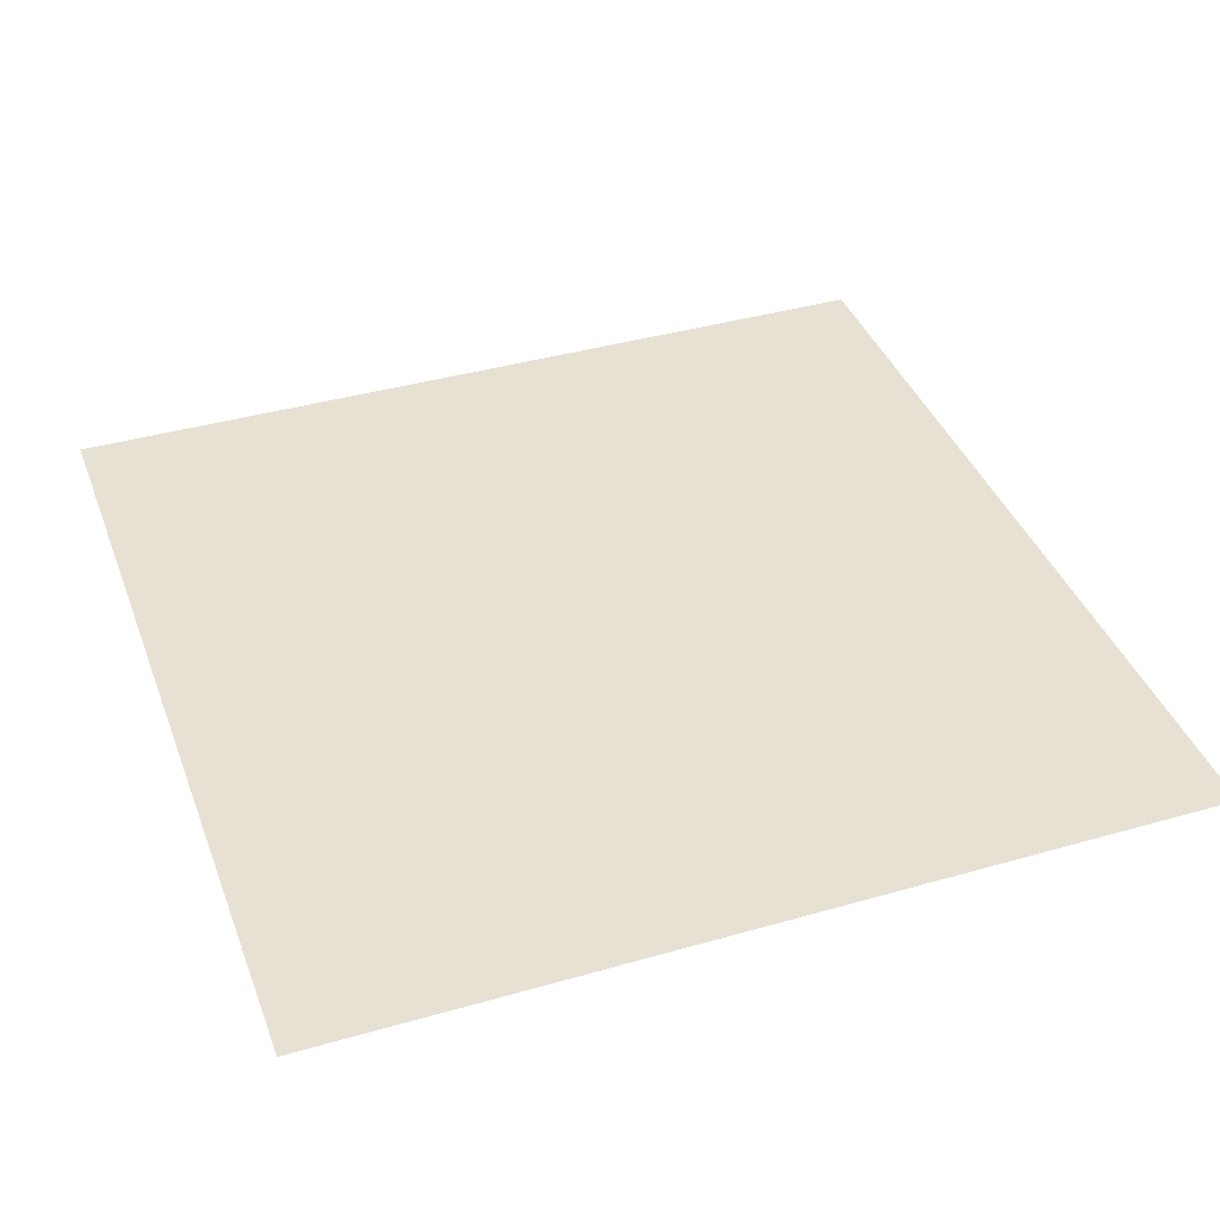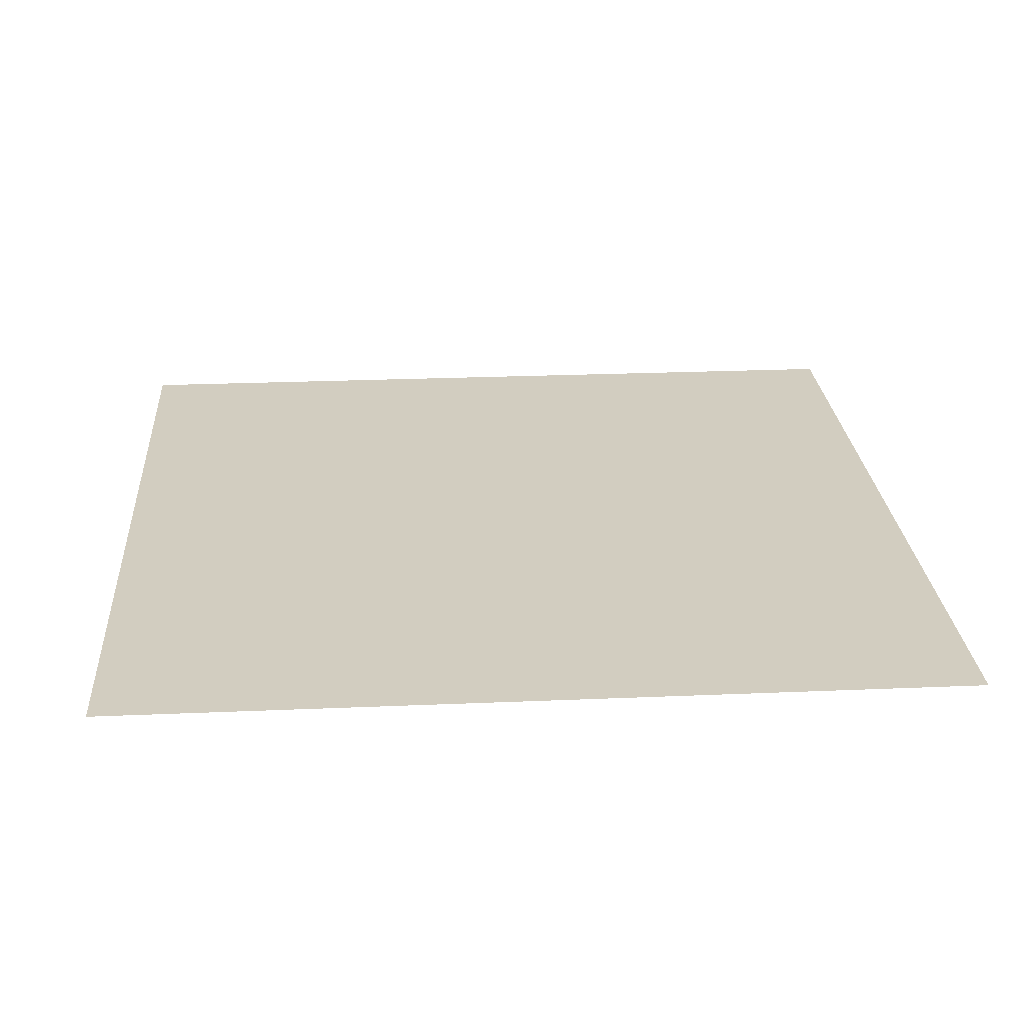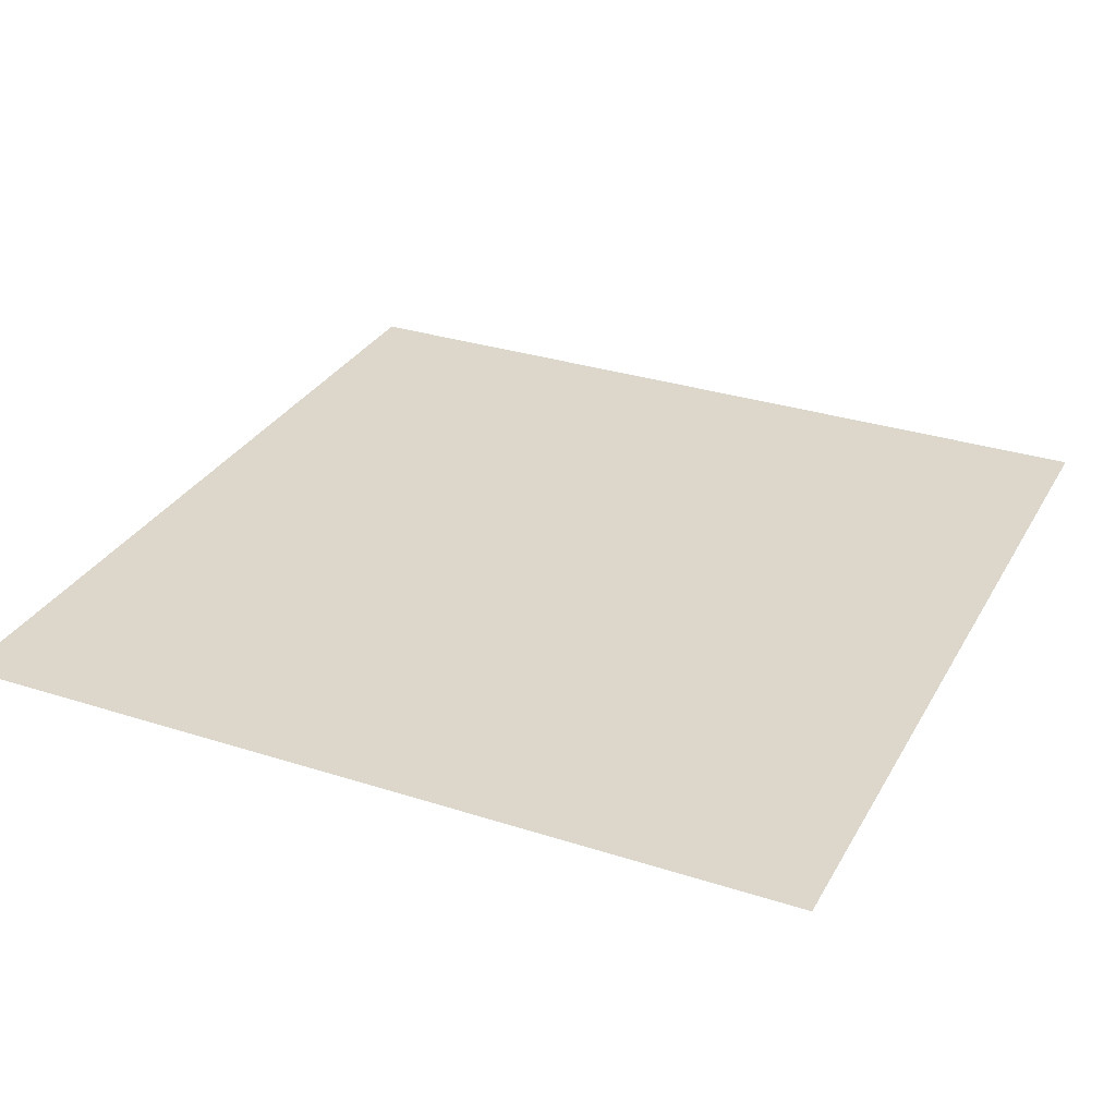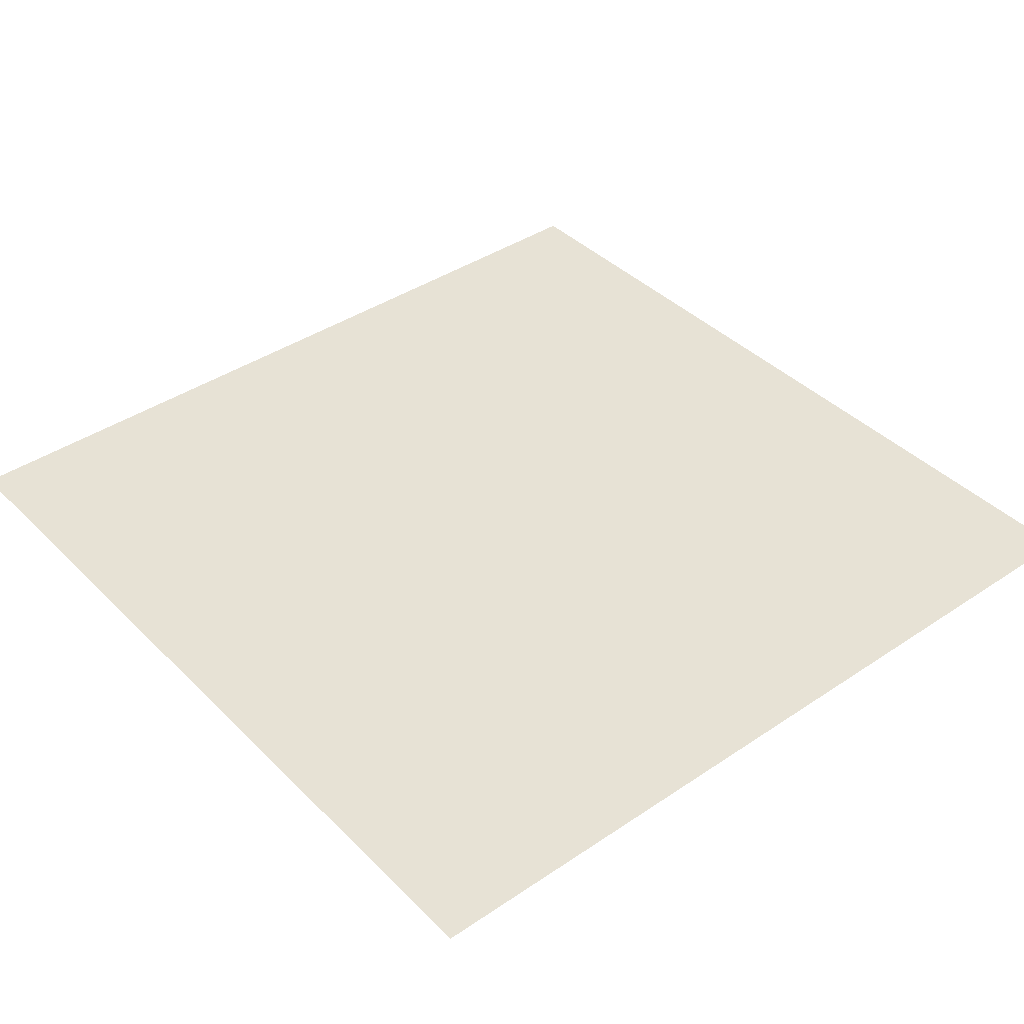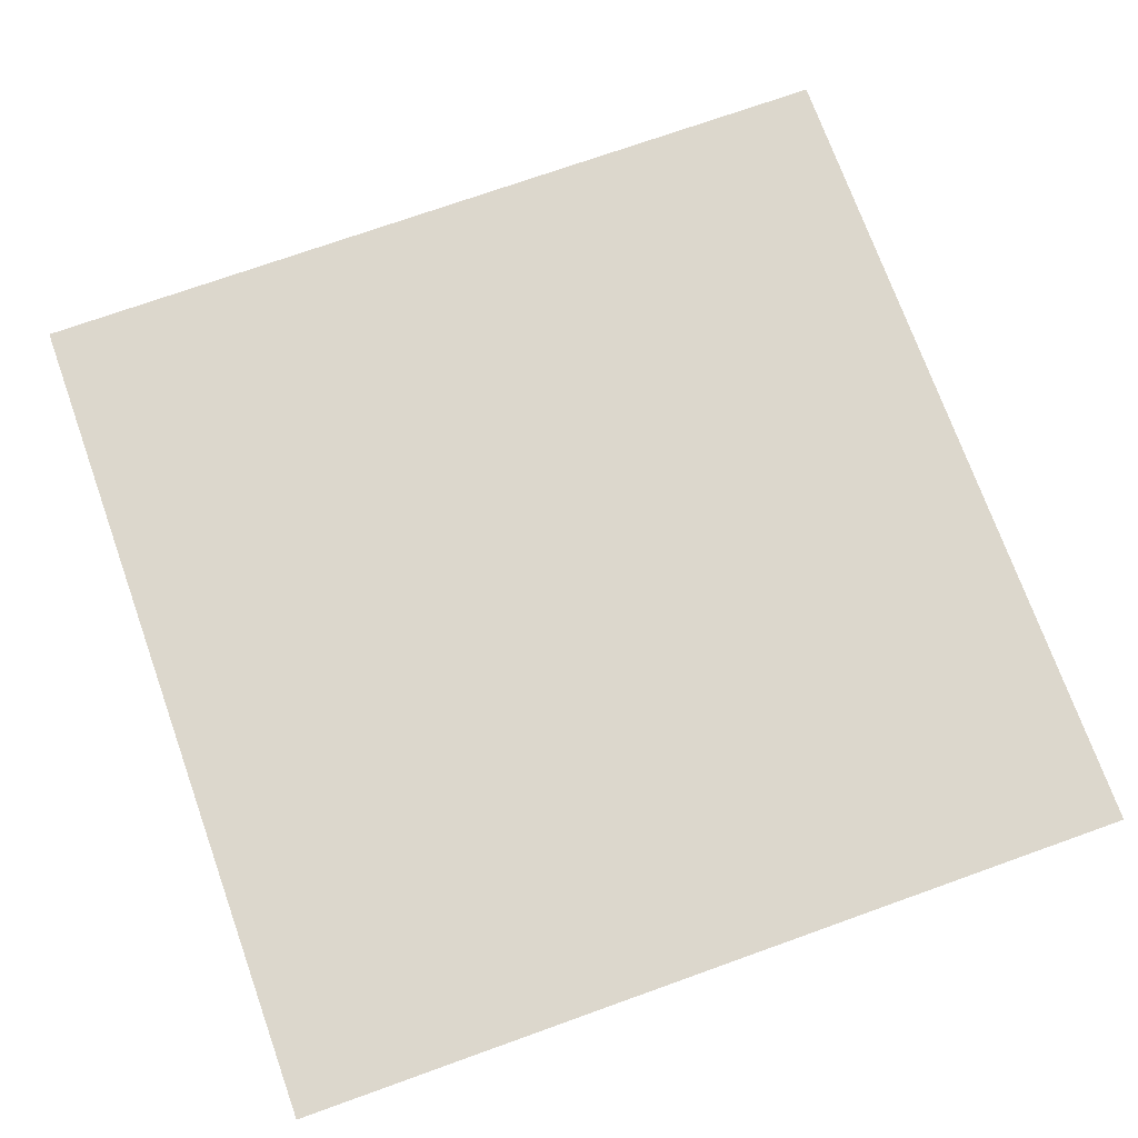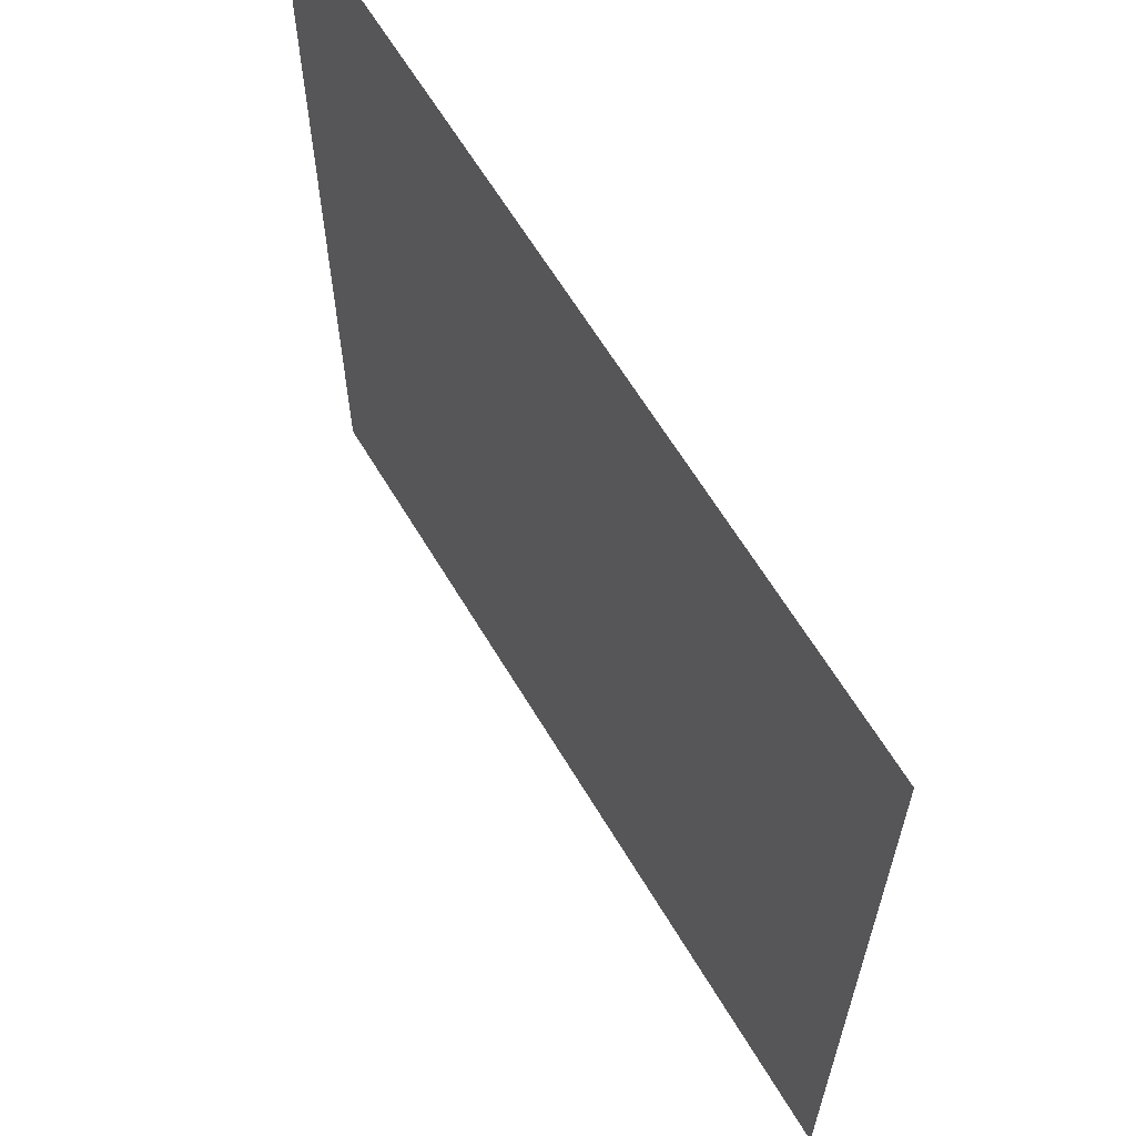
<metadata>
{"format":"obj","ext":"obj","renderer":"f3d","projection":"perspective","resolution":1024,"background":"white","views":[{"elev":39.6,"azim":160.4,"up":"+Z"},{"elev":24.7,"azim":86.0,"up":"+Z"},{"elev":30.8,"azim":114.8,"up":"+Z"},{"elev":40.1,"azim":-129.7,"up":"+Z"},{"elev":72.8,"azim":160.3,"up":"+Z"},{"elev":63.7,"azim":59.1,"up":"+Y"}]}
</metadata>
<code>
o Plane
v -66.48 -66.48 3.5
v 66.48 -66.48 3.5
v -66.48 66.48 3.5
v 66.48 66.48 3.5
f 1 2 4 3

</code>
